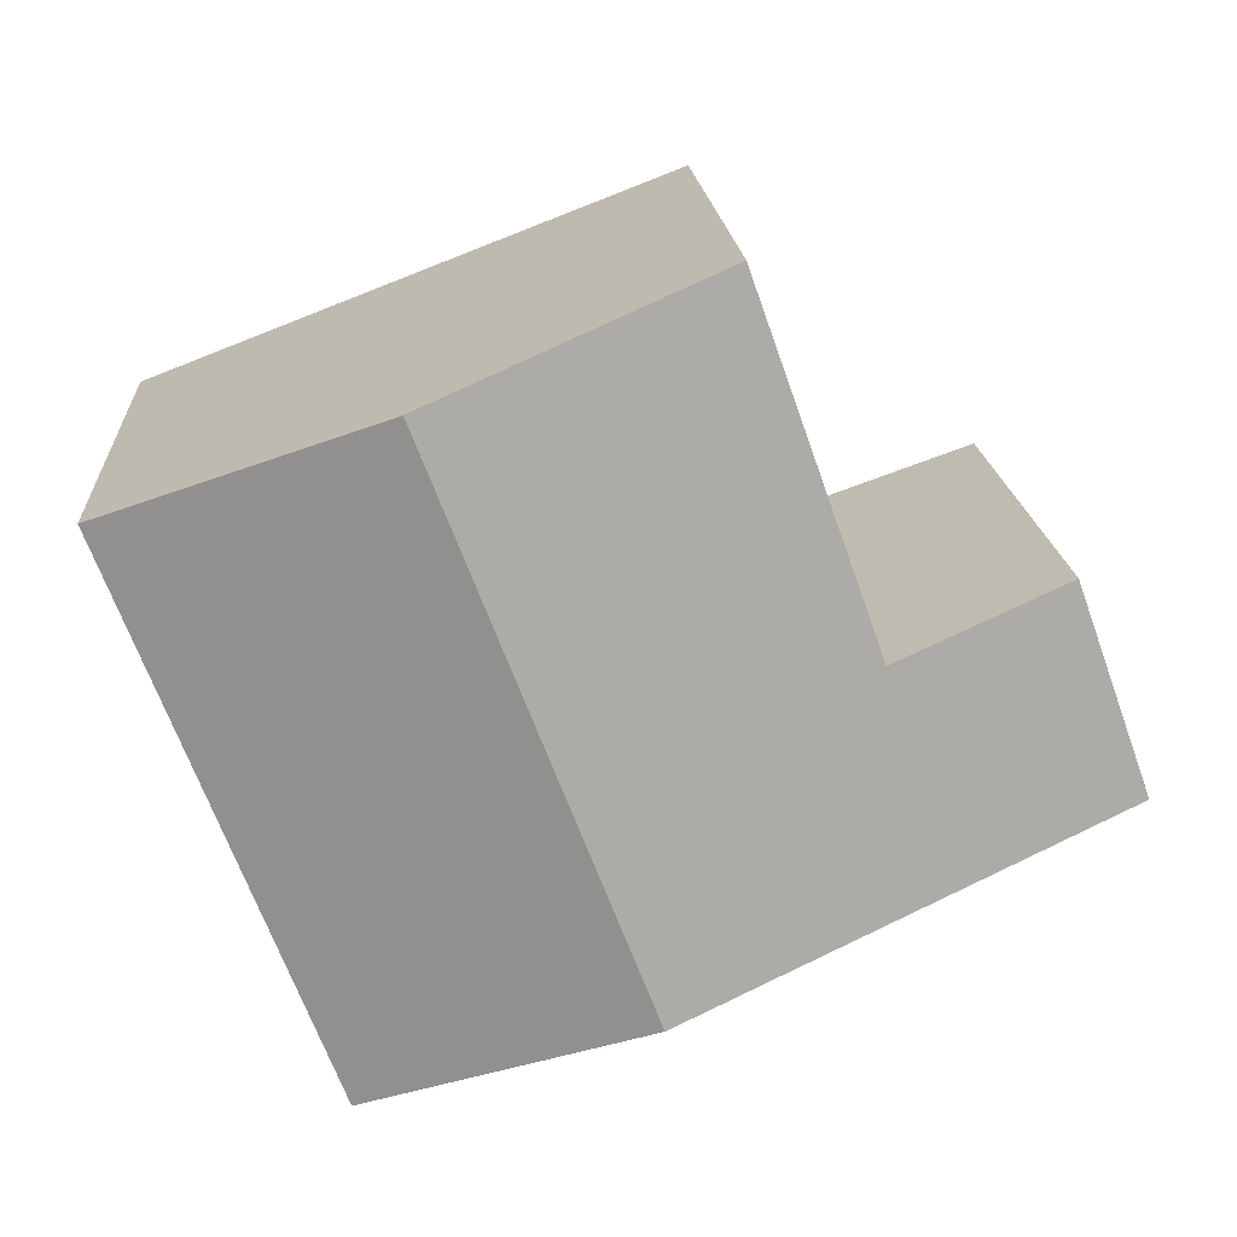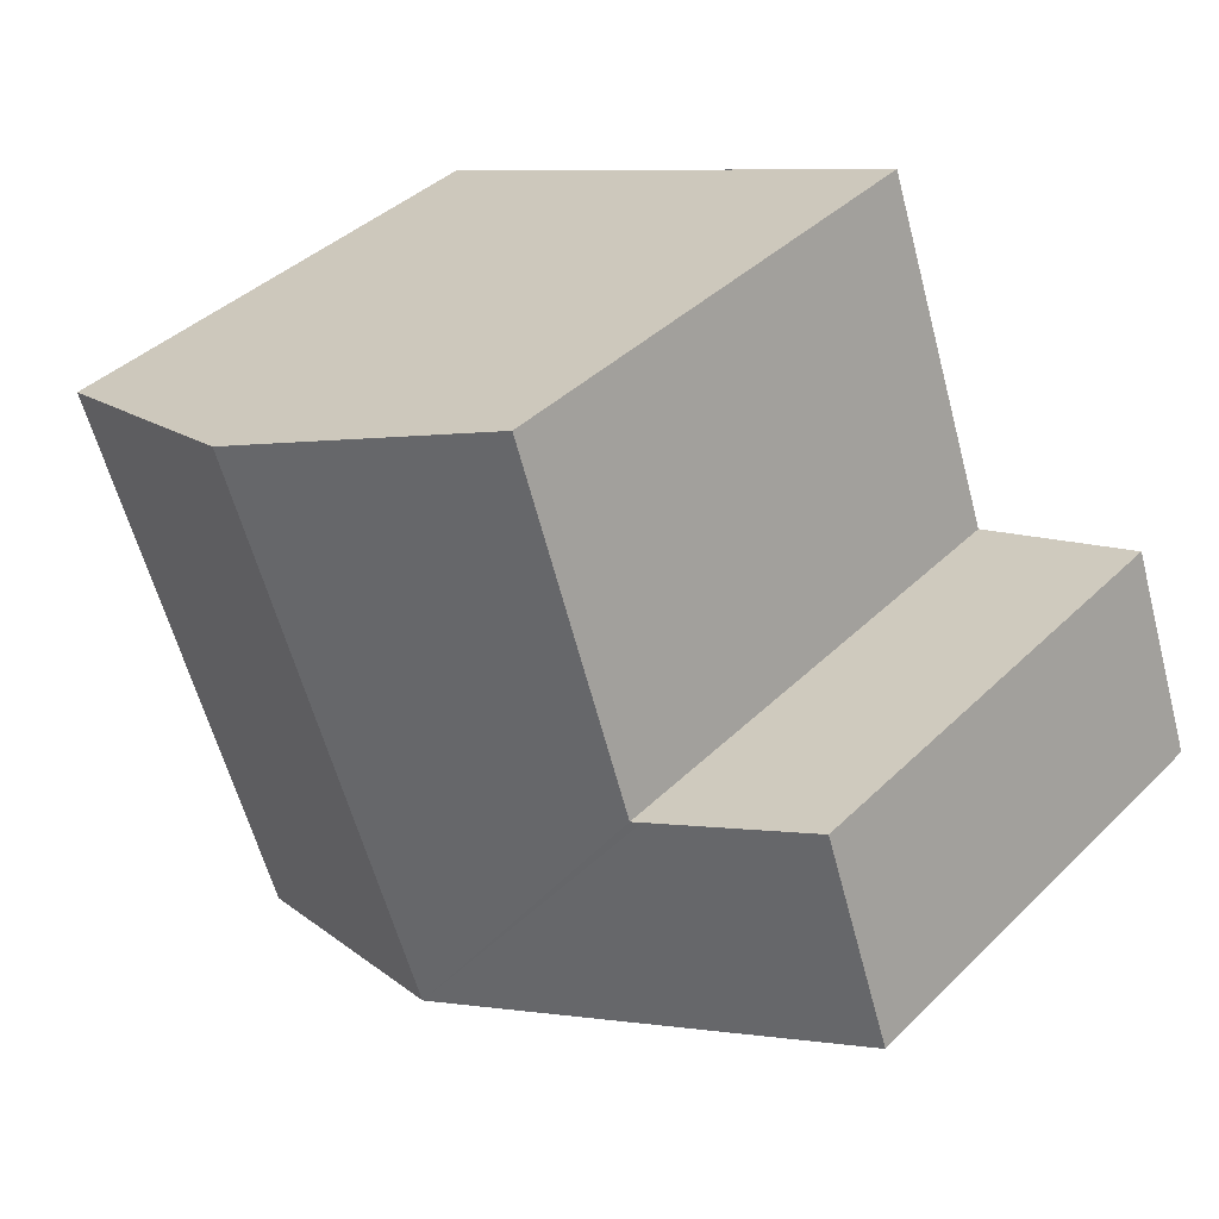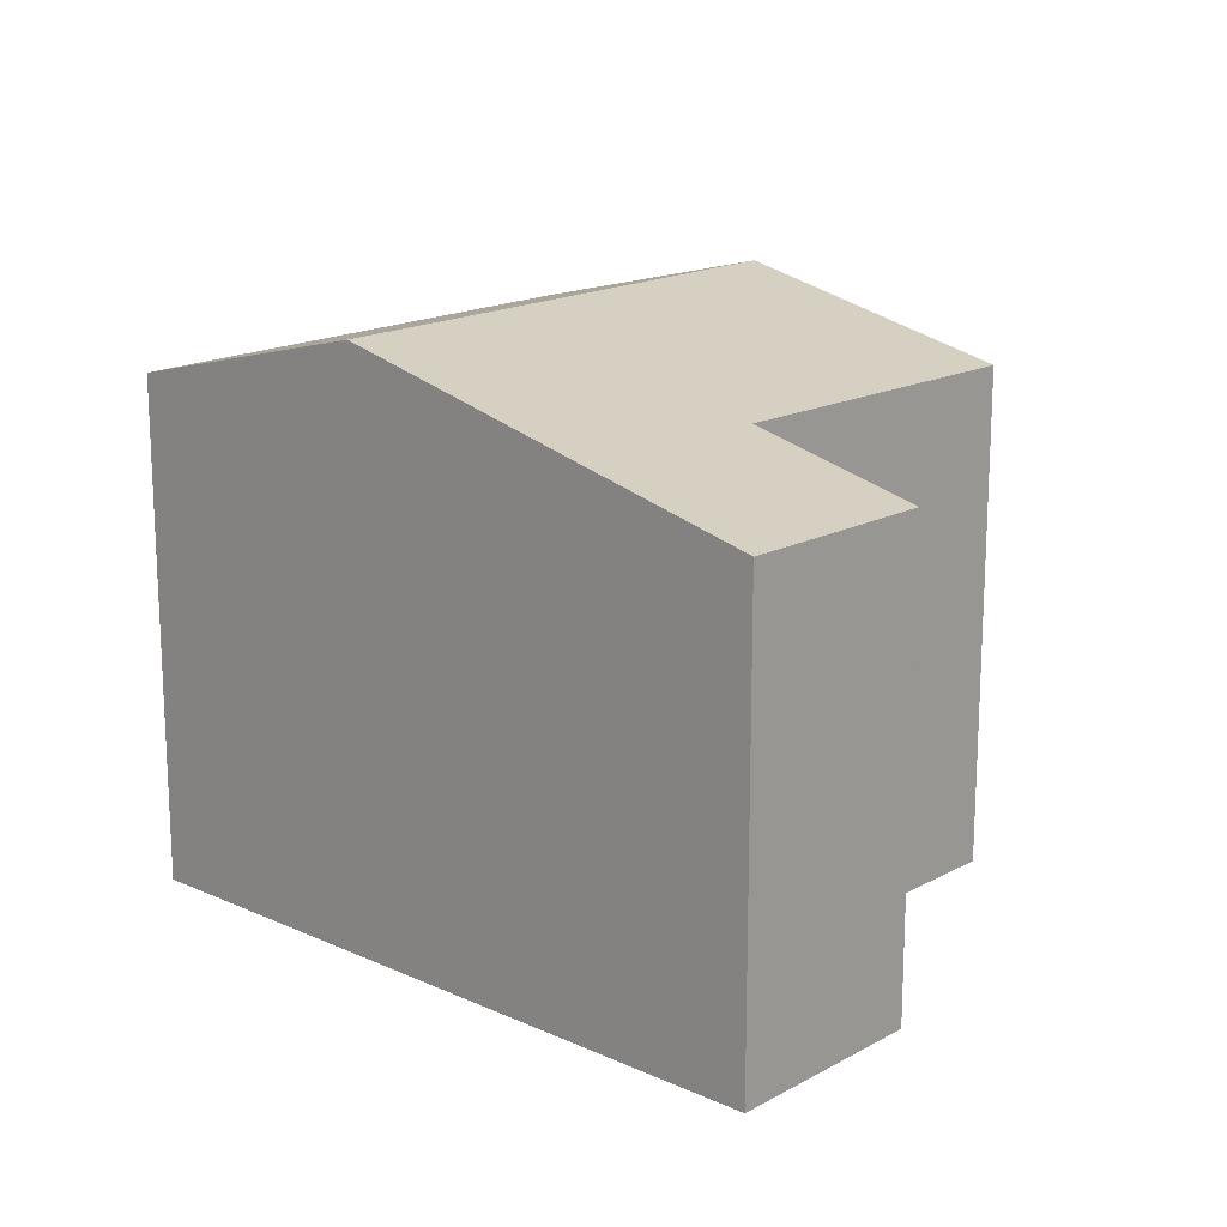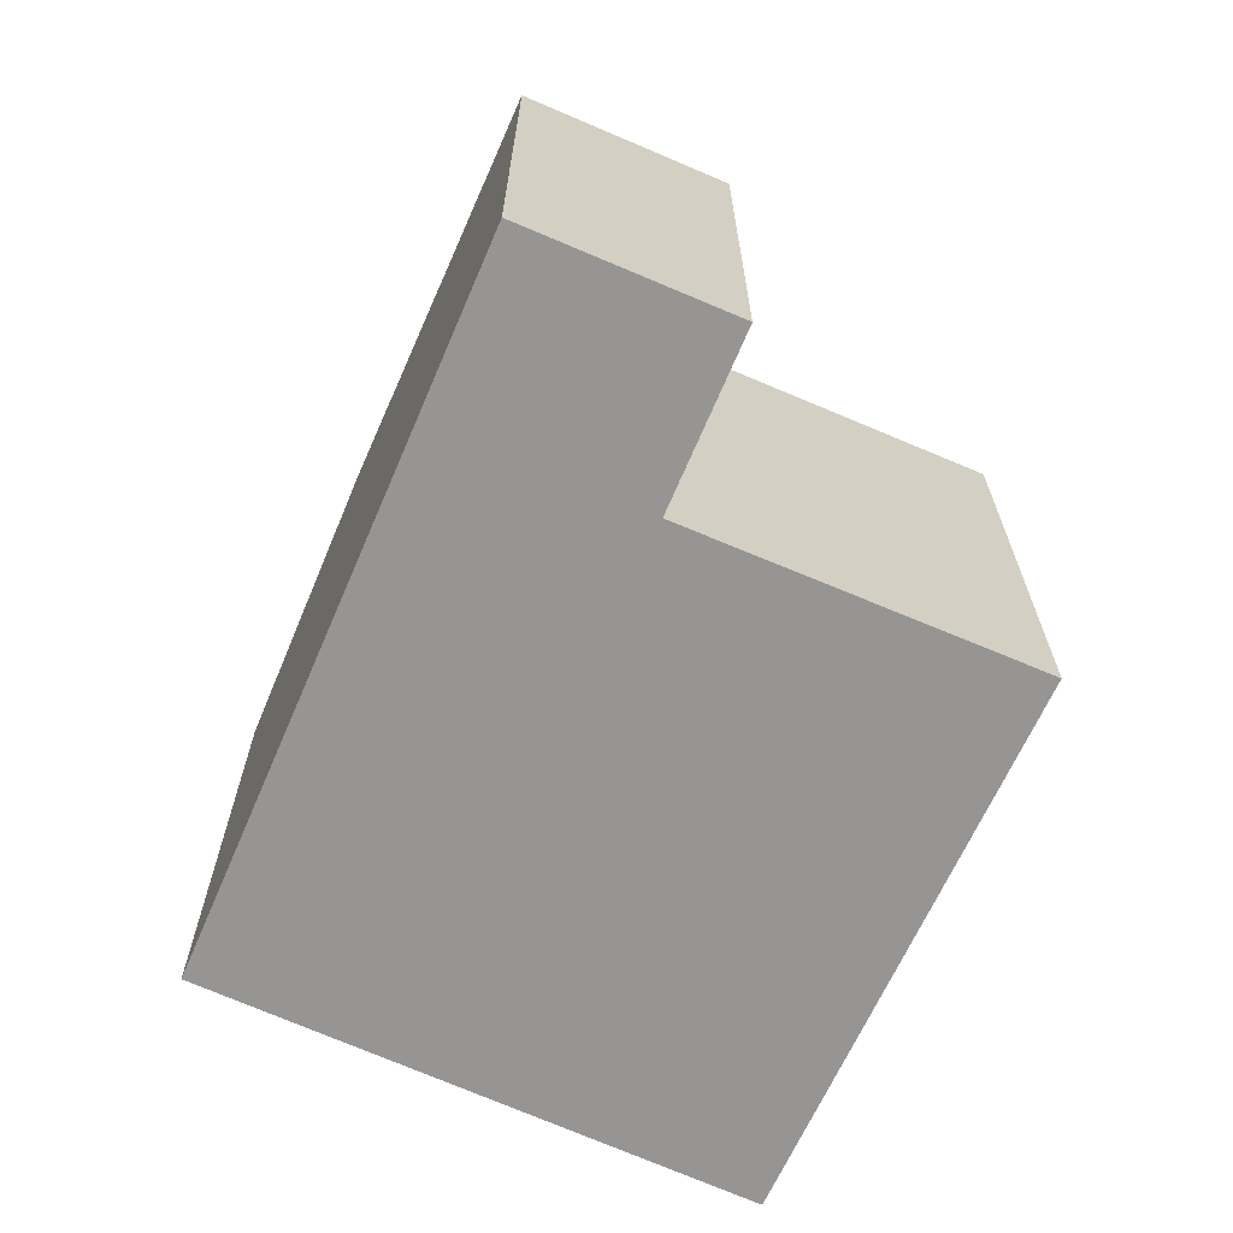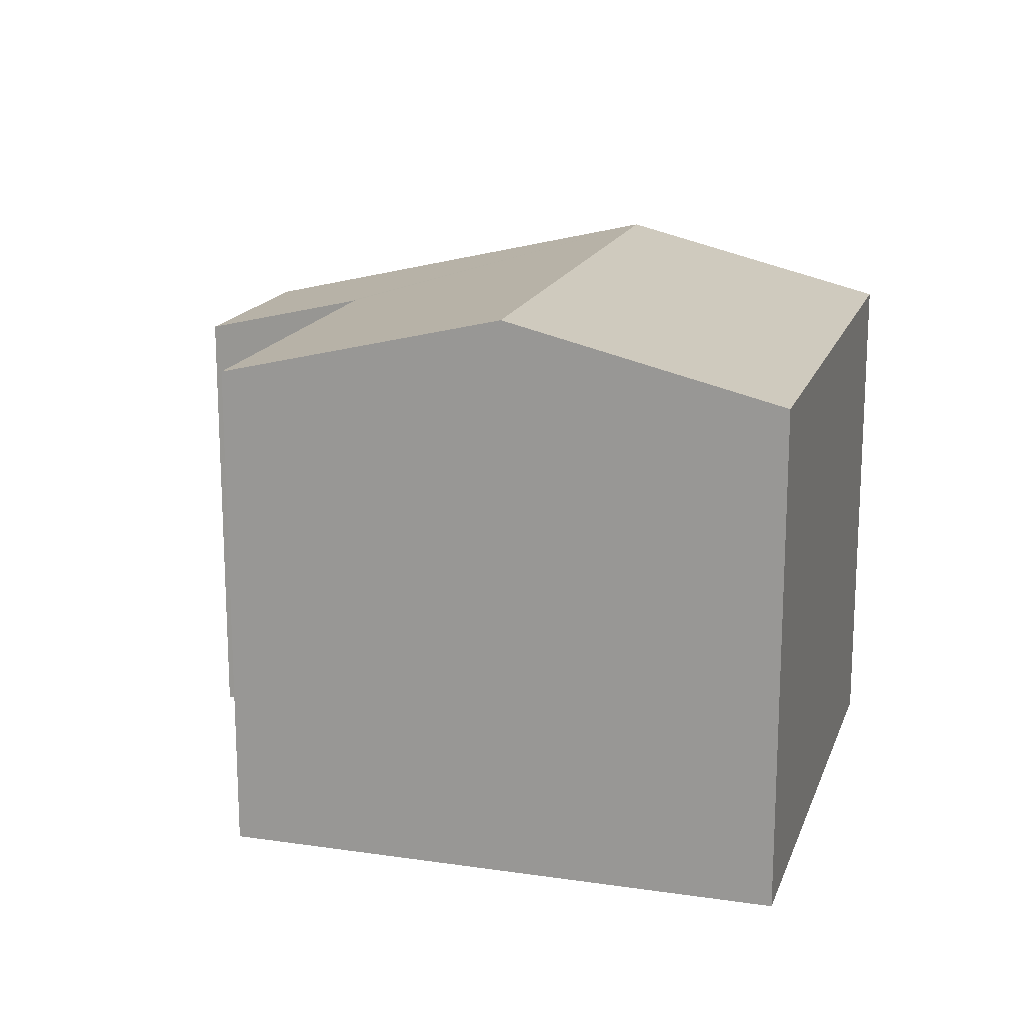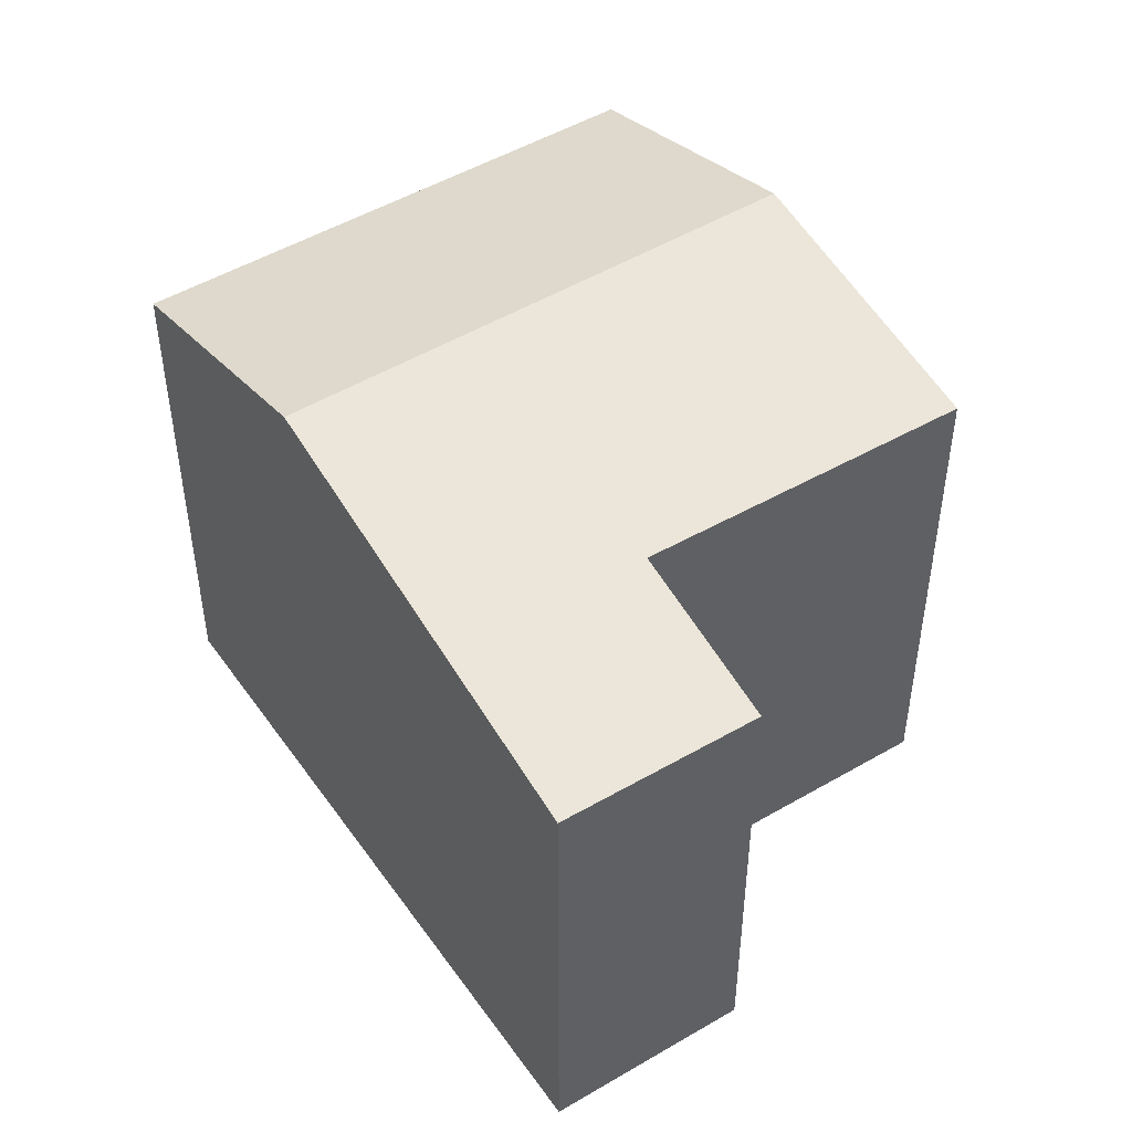
<metadata>
{"format":"obj","ext":"obj","renderer":"f3d","projection":"perspective","resolution":1024,"background":"white","views":[{"elev":17.7,"azim":176.2,"up":"+Z"},{"elev":39.8,"azim":-140.0,"up":"+Z"},{"elev":16.7,"azim":-117.9,"up":"+Y"},{"elev":-67.5,"azim":-93.5,"up":"+Y"},{"elev":17.0,"azim":37.4,"up":"+Y"},{"elev":47.1,"azim":-103.7,"up":"+Y"}]}
</metadata>
<code>
v  5.6 4.131 -2.01
v  5.12 4.676 3.045
v  7.24 4.131 2.23
v  3.461 4.676 -1.242
v  0.58 3.784 1.62
v  1.228 4.107 -0.441
v  0 3.794 2.323e-16
v  1.852 4.107 1.171
v  1.94 4.13 1.14
v  2.92 4.111 3.89
v  0 0 0
v  0.58 -9.92e-17 1.62
v  1.94 -6.98e-17 1.14
v  2.92 -2.382e-16 3.89
v  1.852 -7.17e-17 1.171
v  7.24 -1.365e-16 2.23
v  5.12 -1.865e-16 3.045
v  5.6 1.231e-16 -2.01
v  3.461 7.605e-17 -1.242
v  1.228 2.7e-17 -0.441
g defaultobject
f 1 2 3
f 2 1 4
f 5 6 7
f 6 5 4
f 4 5 8
f 4 8 9
f 4 9 10
f 4 10 2
f 11 5 7
f 5 11 12
f 13 10 9
f 10 13 14
f 12 8 5
f 8 12 9
f 9 12 13
f 13 12 15
f 14 2 10
f 2 14 3
f 3 14 16
f 16 14 17
f 16 1 3
f 1 16 18
f 18 4 1
f 4 18 6
f 6 18 19
f 6 19 7
f 7 19 20
f 7 20 11
f 17 18 16
f 18 17 14
f 18 14 13
f 18 13 19
f 19 13 20
f 20 13 15
f 20 15 12
f 20 12 11

</code>
